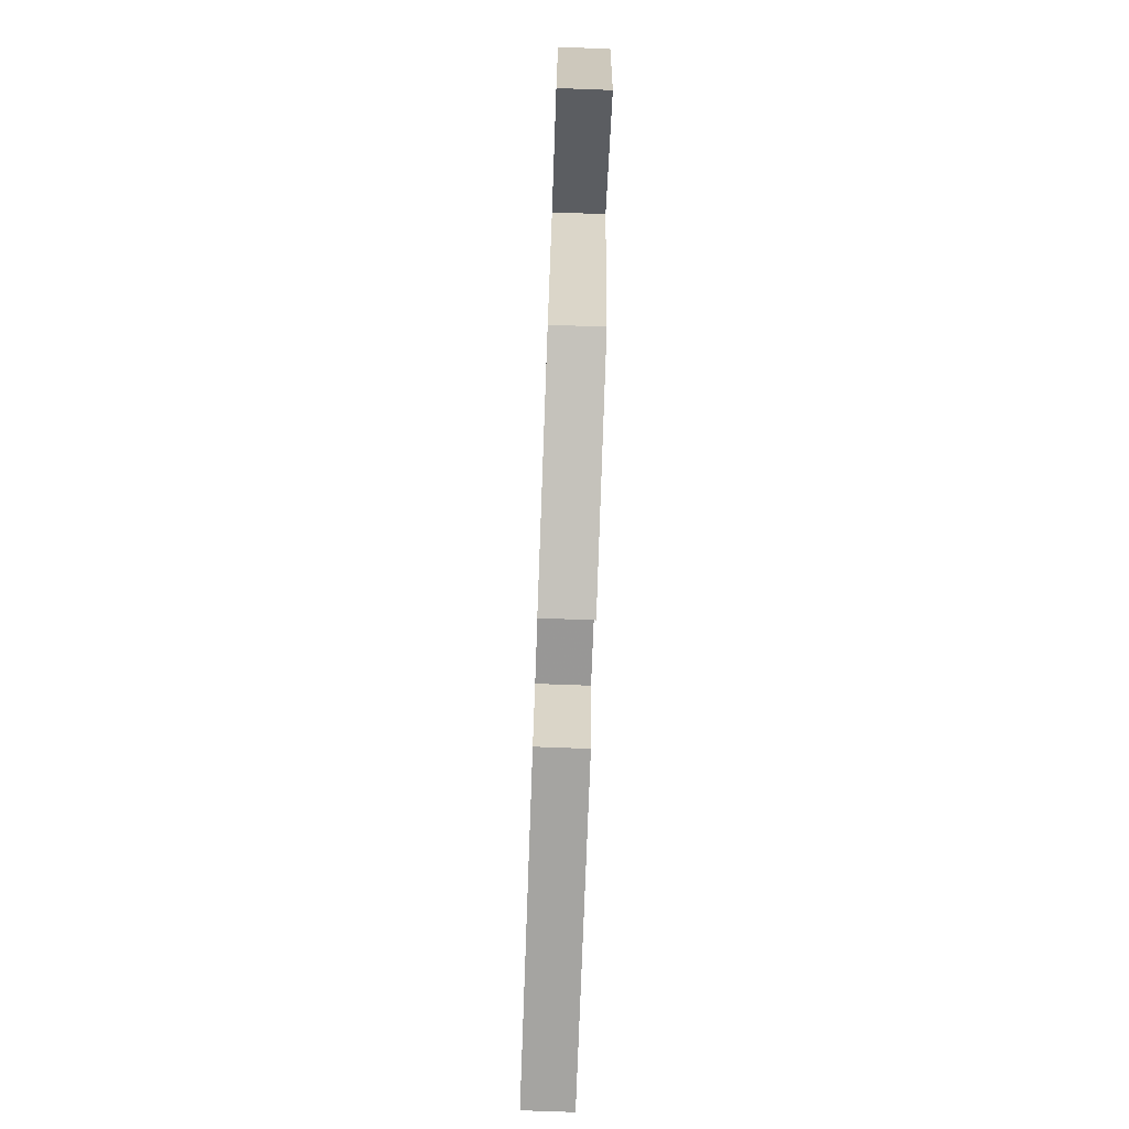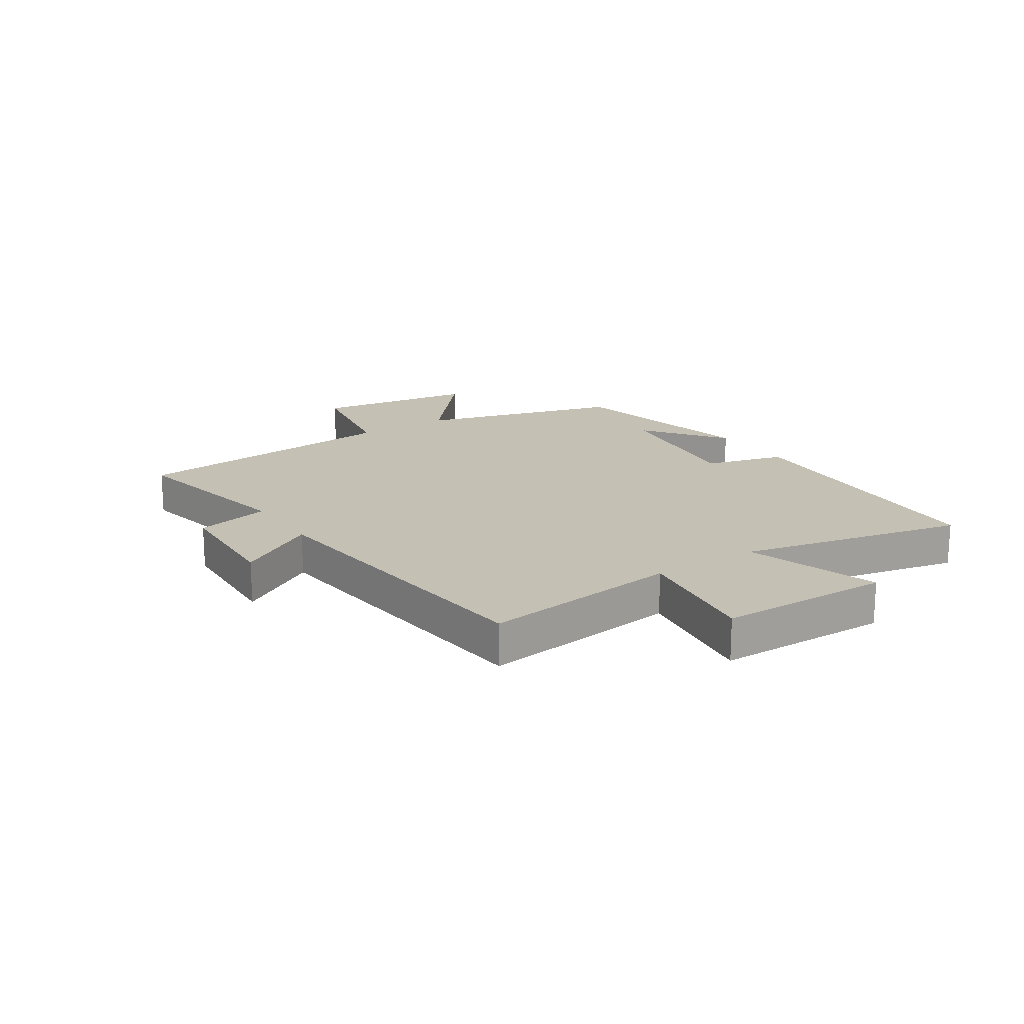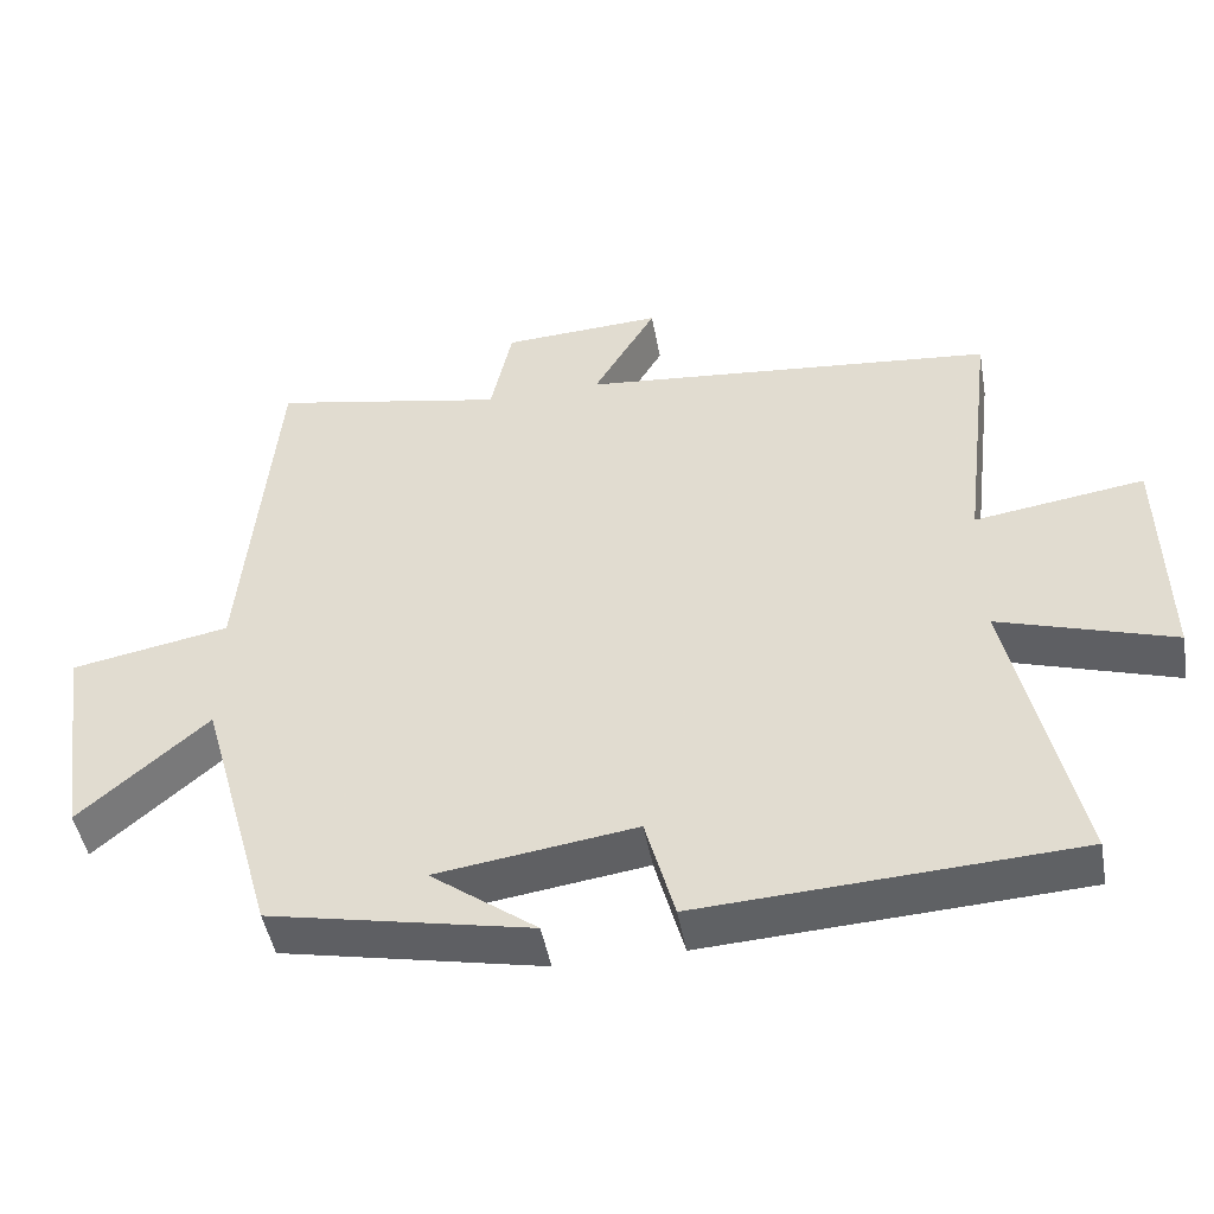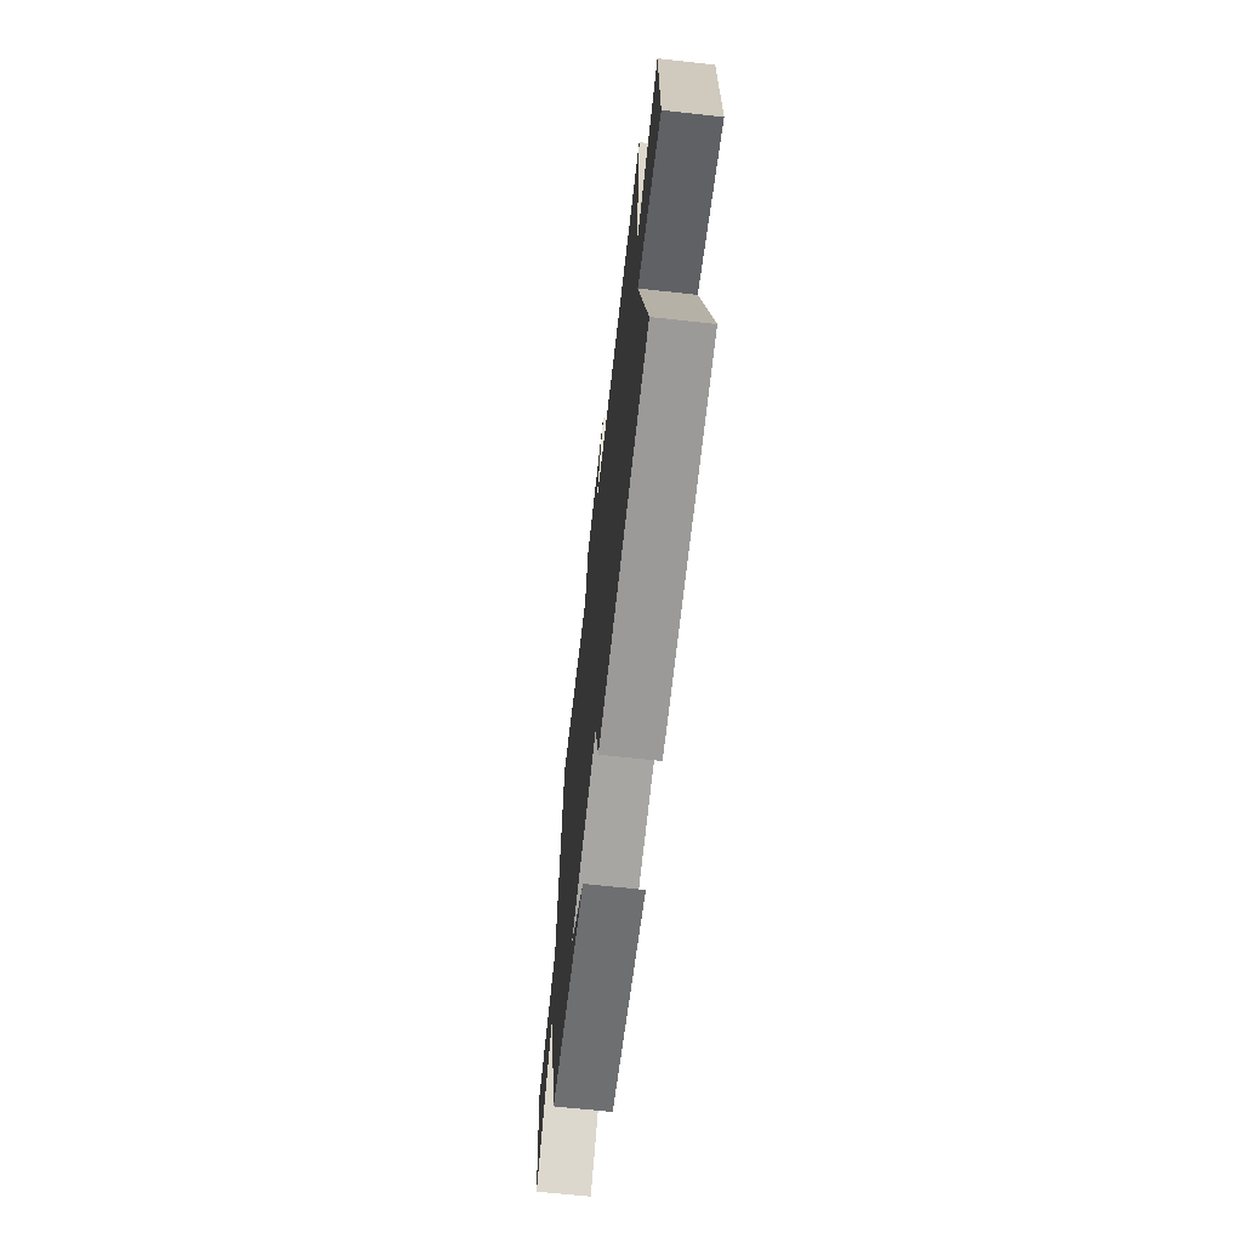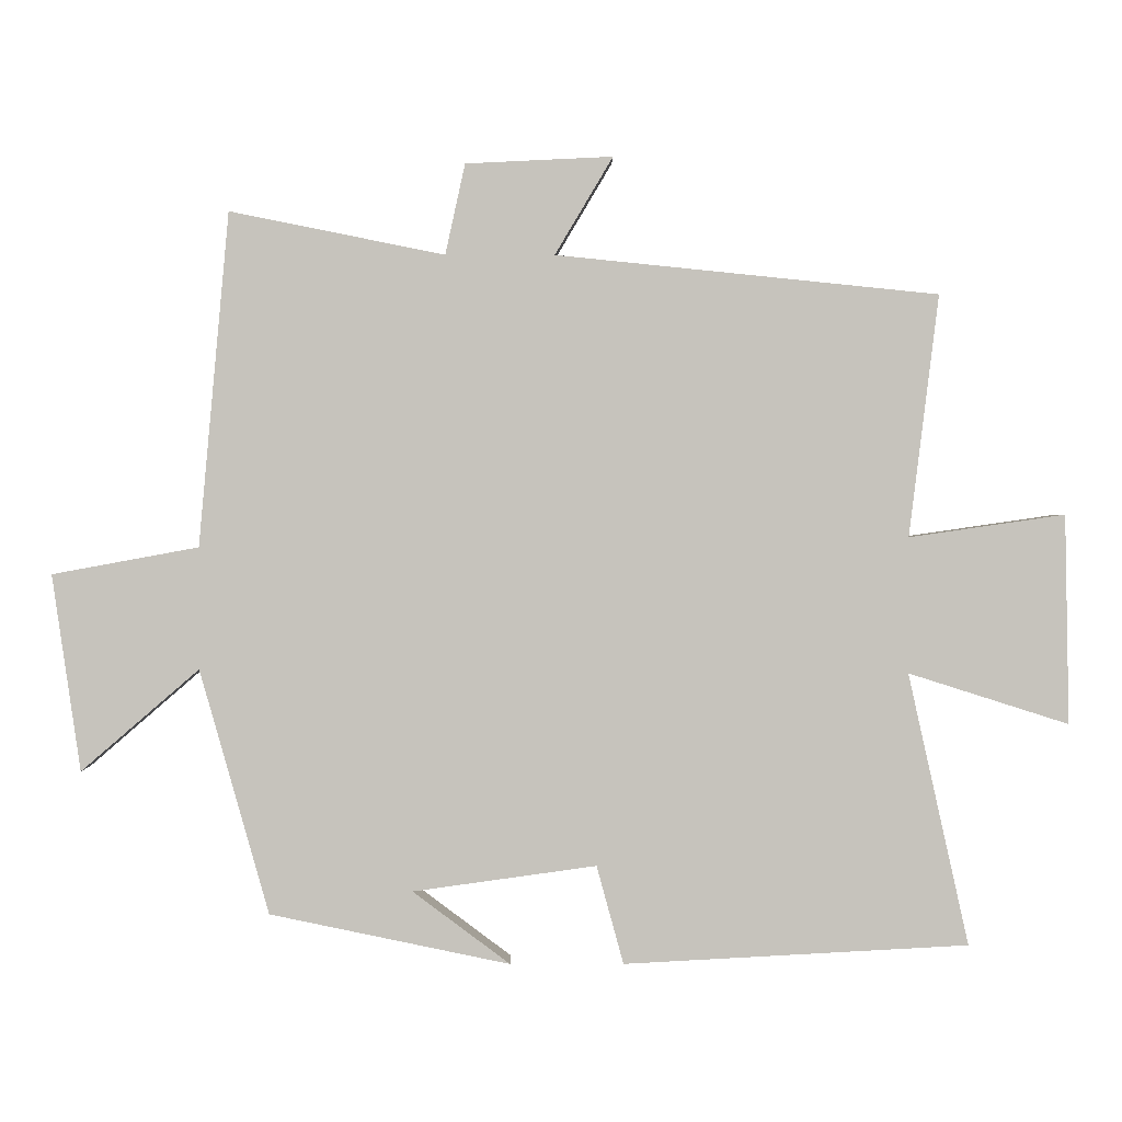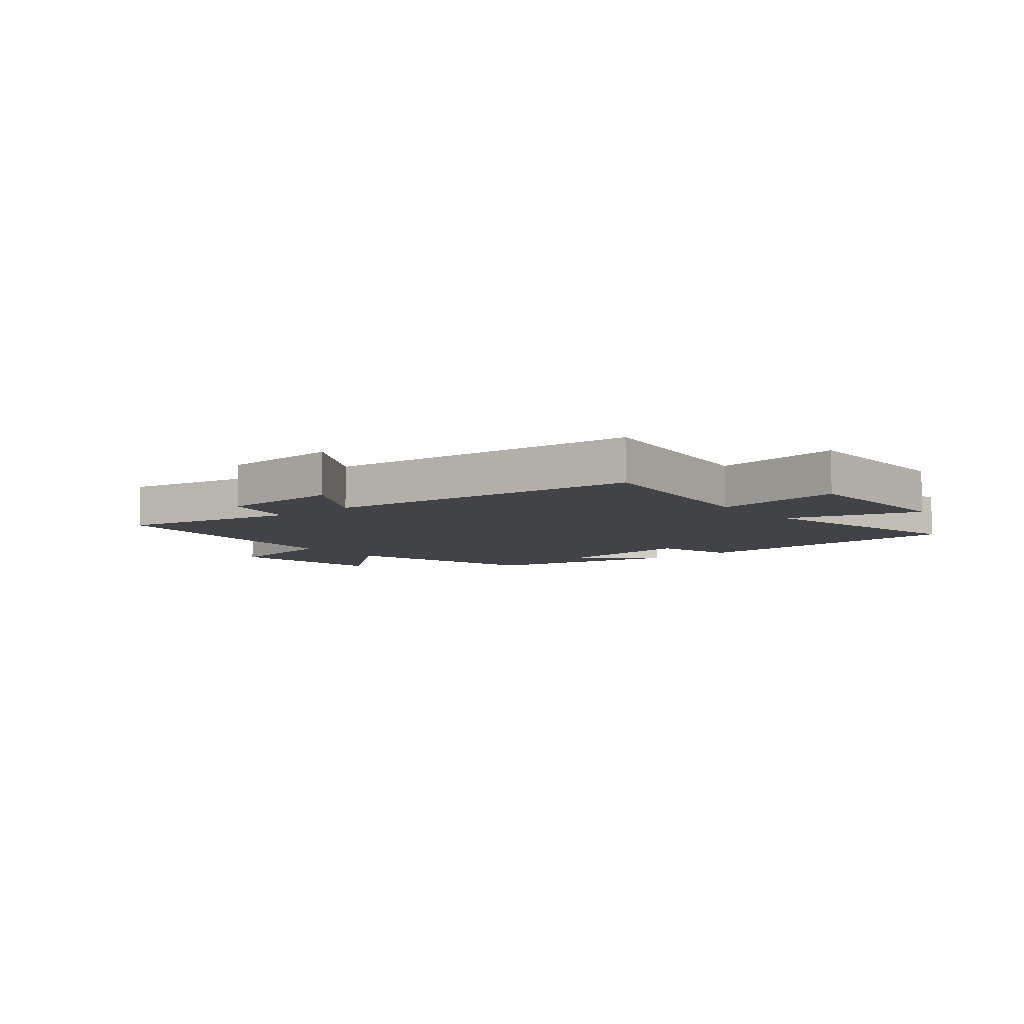
<metadata>
{"format":"obj","ext":"obj","renderer":"f3d","projection":"perspective","resolution":1024,"background":"white","views":[{"elev":-76.3,"azim":-92.1,"up":"+Z"},{"elev":18.2,"azim":56.5,"up":"+Y"},{"elev":-47.2,"azim":10.3,"up":"+Z"},{"elev":-66.4,"azim":83.7,"up":"+Z"},{"elev":1.0,"azim":-0.4,"up":"+Z"},{"elev":-7.3,"azim":39.3,"up":"+Y"}]}
</metadata>
<code>
v -0.402 0.07 -0.429
v -0.5 0.07 -0.083
v -0.667 0.07 -0.227
v -0.707 0.07 0.051
v -0.5 0.07 0.089
v -0.457 0.07 0.561
v -0.153 0.07 0.5
v -0.125 0.07 0.628
v 0.083 0.07 0.638
v 0.001 0.07 0.5
v 0.542 0.07 0.445
v 0.5 0.07 0.103
v 0.721 0.07 0.135
v 0.727 0.07 -0.161
v 0.5 0.07 -0.089
v 0.586 0.07 -0.474
v 0.098 0.07 -0.5
v 0.06 0.07 -0.361
v -0.2 0.07 -0.397
v -0.062 0.07 -0.5
v -0.402 0 -0.429
v -0.5 0 -0.083
v -0.667 0 -0.227
v -0.707 0 0.051
v -0.5 0 0.089
v -0.457 0 0.561
v -0.153 0 0.5
v -0.125 0 0.628
v 0.083 0 0.638
v 0.001 0 0.5
v 0.542 0 0.445
v 0.5 0 0.103
v 0.721 0 0.135
v 0.727 0 -0.161
v 0.5 0 -0.089
v 0.586 0 -0.474
v 0.098 0 -0.5
v 0.06 0 -0.361
v -0.2 0 -0.397
v -0.062 0 -0.5
f 19 20 1
f 15 16 17 18
f 15 18 19
f 12 13 14 15
f 12 15 19 1
f 10 11 12 1
f 7 8 9 10
f 5 6 7
f 5 7 10 1
f 2 3 4 5
f 1 2 5
f 21 40 39
f 38 37 36 35
f 39 38 35
f 35 34 33 32
f 21 39 35 32
f 21 32 31 30
f 30 29 28 27
f 27 26 25
f 21 30 27 25
f 25 24 23 22
f 25 22 21
f 1 21 22 2
f 2 22 23 3
f 3 23 24 4
f 4 24 25 5
f 5 25 26 6
f 6 26 27 7
f 7 27 28 8
f 8 28 29 9
f 9 29 30 10
f 10 30 31 11
f 11 31 32 12
f 12 32 33 13
f 13 33 34 14
f 14 34 35 15
f 15 35 36 16
f 16 36 37 17
f 17 37 38 18
f 18 38 39 19
f 19 39 40 20
f 20 40 21 1

</code>
